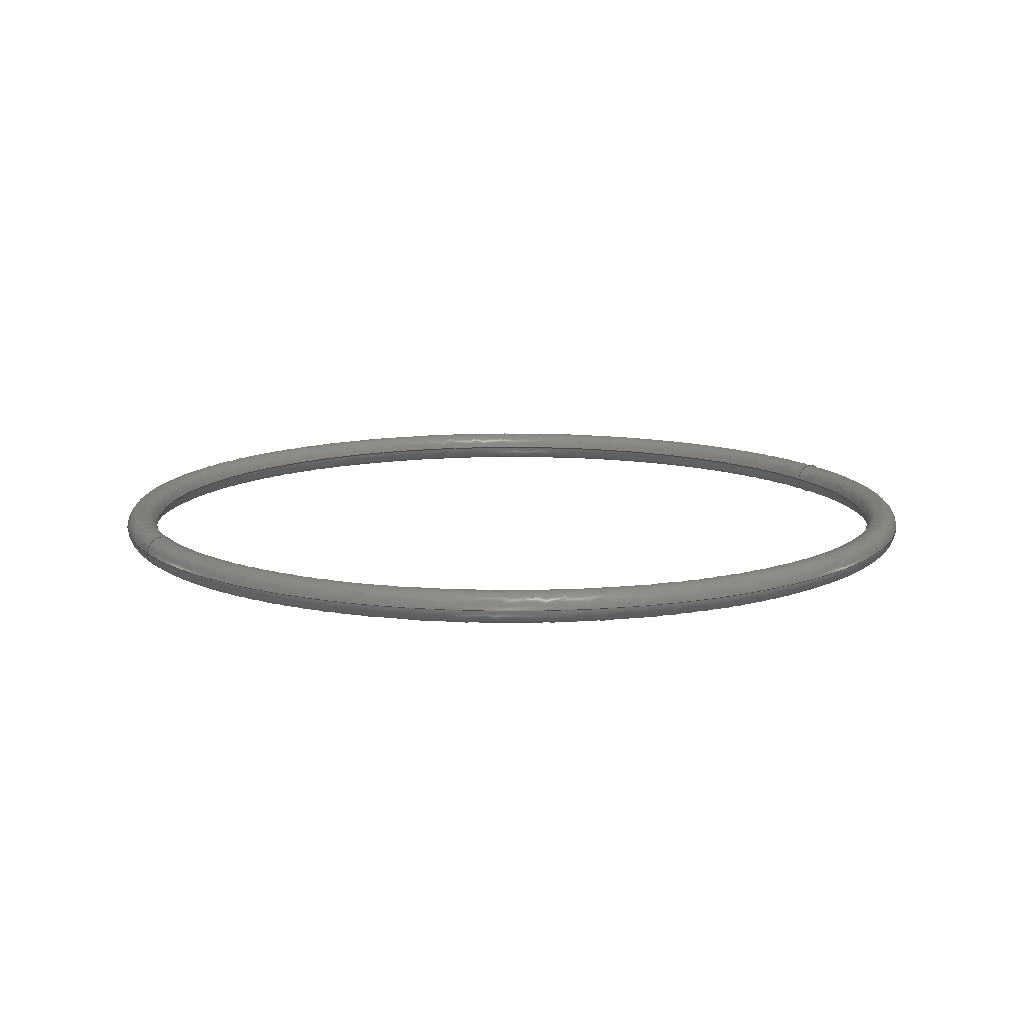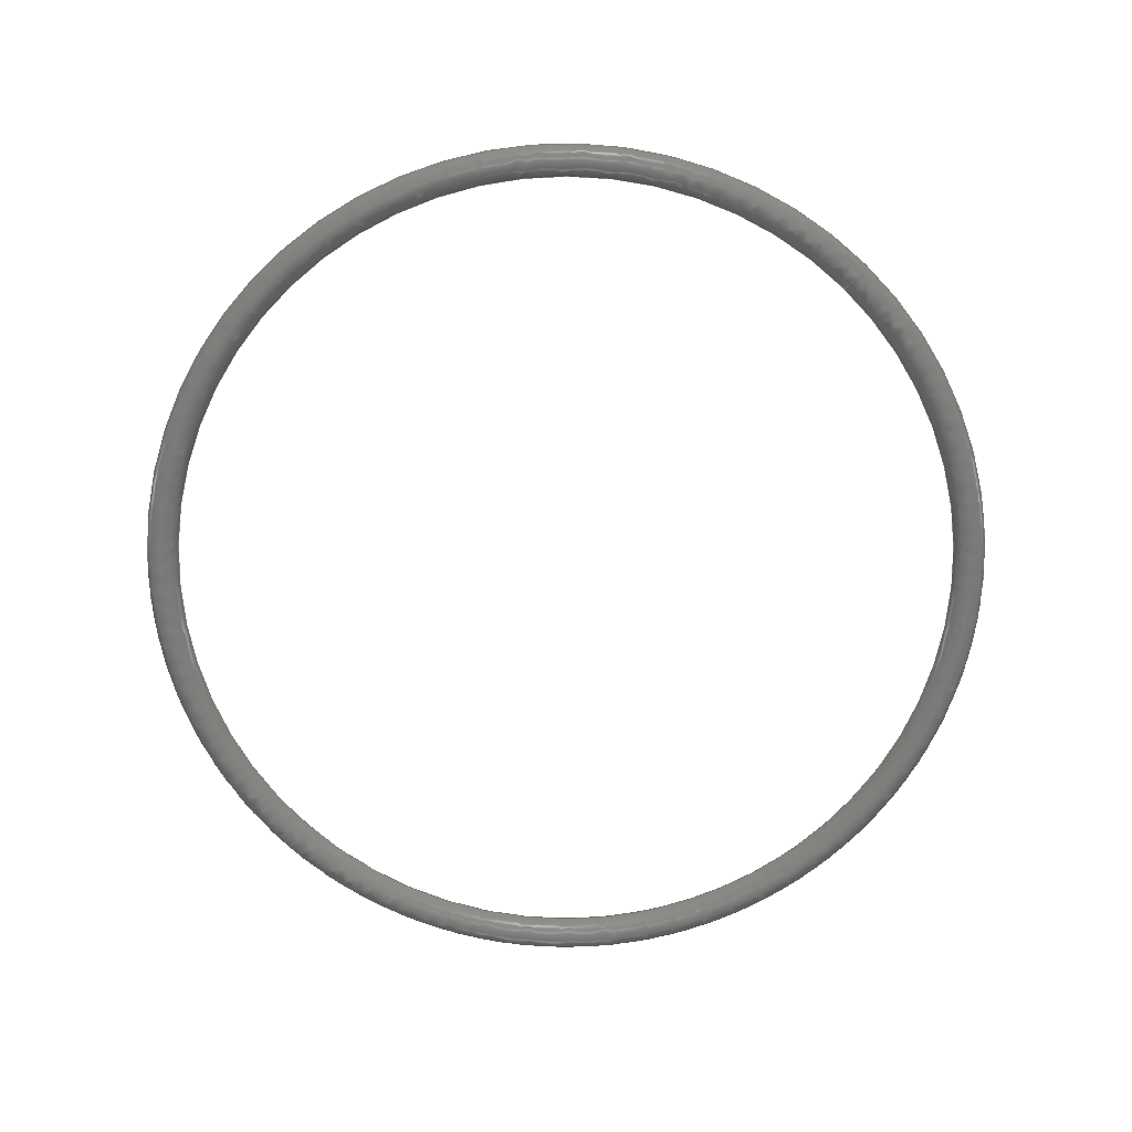
<metadata>
{"format":"step","ext":"step","renderer":"f3d","projection":"perspective","resolution":1024,"background":"white","views":[{"elev":12.4,"azim":-118.0,"up":"+Y"},{"elev":-73.1,"azim":-43.6,"up":"+Y"}]}
</metadata>
<code>
ISO-10303-21;
DATA;
#1 =( BOUNDED_SURFACE ( )  B_SPLINE_SURFACE ( 3, 3, ( 
 ( #2, #129, #110, #109 ),
 ( #163, #68, #70, #107 ),
 ( #240, #203, #222, #164 ),
 ( #147, #3, #241, #48 ) ),
 .UNSPECIFIED., .F., .F., .T. ) 
 B_SPLINE_SURFACE_WITH_KNOTS ( ( 4, 4 ),
 ( 4, 4 ),
 ( 0, 1 ),
 ( 0, 1 ),
 .UNSPECIFIED. ) 
 GEOMETRIC_REPRESENTATION_ITEM ( )  RATIONAL_B_SPLINE_SURFACE ( (
 ( 1, 0.3333, 0.3333, 1),
 ( 0.3333, 0.1111, 0.1111, 0.3333),
 ( 0.3333, 0.1111, 0.1111, 0.3333),
 ( 1, 0.3333, 0.3333, 1) ) ) 
 REPRESENTATION_ITEM ( '' )  SURFACE ( )  );
#2 = CARTESIAN_POINT ( 'NONE',  ( 4.383e-15, 10.99, 35.79 ) ) ;
#3 = CARTESIAN_POINT ( 'NONE',  ( -66.34, 10.99, 33.17 ) ) ;
#4 = CARTESIAN_POINT ( 'NONE',  ( 71.58, 8.37, 35.79 ) ) ;
#5 = CARTESIAN_POINT ( 'NONE',  ( -8.124e-15, 8.37, -33.17 ) ) ;
#6 = CARTESIAN_POINT ( 'NONE',  ( -66.34, 10.99, 33.17 ) ) ;
#7 = PERSON_AND_ORGANIZATION ( #88, #32 ) ;
#8 = DIRECTION ( 'NONE',  ( -1, 0, 1.225e-16 ) ) ;
#9 = EDGE_CURVE ( 'NONE', #34, #192, #174, .T. ) ;
#10 = ORIENTED_EDGE ( 'NONE', *, *, #191, .F. ) ;
#11 = DATE_TIME_ROLE ( 'creation_date' ) ;
#12 = CC_DESIGN_PERSON_AND_ORGANIZATION_ASSIGNMENT ( #19, #211, ( #199 ) ) ;
#13 = PERSON_AND_ORGANIZATION_ROLE ( 'creator' ) ;
#14 = CIRCLE ( 'NONE', #126, 33.17 ) ;
#15 = ADVANCED_FACE ( 'NONE', ( #69 ), #1, .T. ) ;
#16 = CALENDAR_DATE ( 2020, 1, 4 ) ;
#17 = LOCAL_TIME ( 19, 16, 17, #46 ) ;
#18 = CARTESIAN_POINT ( 'NONE',  ( 71.58, 10.99, 35.79 ) ) ;
#19 = PERSON_AND_ORGANIZATION ( #88, #32 ) ;
#20 = AXIS2_PLACEMENT_3D ( 'NONE', #230, #99, #24 ) ;
#21 = CARTESIAN_POINT ( 'NONE',  ( -71.58, 8.37, 35.79 ) ) ;
#22 = CARTESIAN_POINT ( 'NONE',  ( 0, 13.61, -33.17 ) ) ;
#23 = CARTESIAN_POINT ( 'NONE',  ( 0, 10.99, -33.17 ) ) ;
#24 = DIRECTION ( 'NONE',  ( 0, 0, -1 ) ) ;
#25 = PRODUCT_RELATED_PRODUCT_CATEGORY ( 'detail', '', ( #238 ) ) ;
#26 = APPROVAL_ROLE ( '' ) ;
#27 = AXIS2_PLACEMENT_3D ( 'NONE', #194, #155, #63 ) ;
#28 = APPROVAL_DATE_TIME ( #223, #227 ) ;
#29 = DIRECTION ( 'NONE',  ( 0, 0, 1 ) ) ;
#30 = APPROVAL_PERSON_ORGANIZATION ( #7, #61, #123 ) ;
#31 = ADVANCED_FACE ( 'NONE', ( #204 ), #51, .T. ) ;
#32 = ORGANIZATION ( 'UNSPECIFIED', 'UNSPECIFIED', '' ) ;
#33 = SECURITY_CLASSIFICATION ( '', '', #213 ) ;
#34 = VERTEX_POINT ( 'NONE', #181 ) ;
#35 = CARTESIAN_POINT ( 'NONE',  ( 66.34, 10.99, 33.17 ) ) ;
#36 = PRODUCT_DEFINITION ( 'UNKNOWN', '', #199, #221 ) ;
#37 = CARTESIAN_POINT ( 'NONE',  ( 71.58, 10.99, -35.79 ) ) ;
#38 = CARTESIAN_POINT ( 'NONE',  ( 4.383e-15, 10.99, 35.79 ) ) ;
#39 = CARTESIAN_POINT ( 'NONE',  ( 4.383e-15, 13.61, 35.79 ) ) ;
#40 = CIRCLE ( 'NONE', #180, 35.79 ) ;
#41 = CARTESIAN_POINT ( 'NONE',  ( 0, 10.99, 0 ) ) ;
#42 = EDGE_CURVE ( 'NONE', #192, #34, #108, .T. ) ;
#43 = MECHANICAL_CONTEXT ( 'NONE', #45, 'mechanical' ) ;
#44 = CC_DESIGN_PERSON_AND_ORGANIZATION_ASSIGNMENT ( #93, #121, ( #33 ) ) ;
#45 = APPLICATION_CONTEXT ( 'configuration controlled 3d designs of mechanical parts and assemblies' ) ;
#46 = COORDINATED_UNIVERSAL_TIME_OFFSET ( 1, 0, .AHEAD. ) ;
#47 = PERSON_AND_ORGANIZATION ( #88, #32 ) ;
#48 = CARTESIAN_POINT ( 'NONE',  ( -8.124e-15, 10.99, -33.17 ) ) ;
#49 = DIRECTION ( 'NONE',  ( -1, 0, 1.225e-16 ) ) ;
#50 = CARTESIAN_POINT ( 'NONE',  ( 4.062e-15, 8.37, 33.17 ) ) ;
#51 =( BOUNDED_SURFACE ( )  B_SPLINE_SURFACE ( 3, 3, ( 
 ( #130, #148, #35, #184 ),
 ( #186, #54, #116, #50 ),
 ( #207, #205, #4, #55 ),
 ( #152, #37, #75, #171 ) ),
 .UNSPECIFIED., .F., .F., .T. ) 
 B_SPLINE_SURFACE_WITH_KNOTS ( ( 4, 4 ),
 ( 4, 4 ),
 ( 0, 1 ),
 ( 0, 1 ),
 .UNSPECIFIED. ) 
 GEOMETRIC_REPRESENTATION_ITEM ( )  RATIONAL_B_SPLINE_SURFACE ( (
 ( 1, 0.3333, 0.3333, 1),
 ( 0.3333, 0.1111, 0.1111, 0.3333),
 ( 0.3333, 0.1111, 0.1111, 0.3333),
 ( 1, 0.3333, 0.3333, 1) ) ) 
 REPRESENTATION_ITEM ( '' )  SURFACE ( )  );
#52 = COORDINATED_UNIVERSAL_TIME_OFFSET ( 1, 0, .AHEAD. ) ;
#53 = CIRCLE ( 'NONE', #235, 35.79 ) ;
#54 = CARTESIAN_POINT ( 'NONE',  ( 66.34, 8.37, -33.17 ) ) ;
#55 = CARTESIAN_POINT ( 'NONE',  ( 4.383e-15, 8.37, 35.79 ) ) ;
#56 = CARTESIAN_POINT ( 'NONE',  ( 0, 10.99, 0 ) ) ;
#57 = CIRCLE ( 'NONE', #105, 33.17 ) ;
#58 = DIRECTION ( 'NONE',  ( 0, 0, -1 ) ) ;
#59 = ORIENTED_EDGE ( 'NONE', *, *, #92, .T. ) ;
#60 = CARTESIAN_POINT ( 'NONE',  ( 0, 10.99, -33.17 ) ) ;
#61 = APPROVAL ( #82, 'UNSPECIFIED' ) ;
#62 = CARTESIAN_POINT ( 'NONE',  ( 66.34, 10.99, -33.17 ) ) ;
#63 = DIRECTION ( 'NONE',  ( 0, 0, -1 ) ) ;
#64 = AXIS2_PLACEMENT_3D ( 'NONE', #66, #49, #202 ) ;
#65 = EDGE_CURVE ( 'NONE', #206, #34, #14, .T. ) ;
#66 = CARTESIAN_POINT ( 'NONE',  ( 4.223e-15, 10.99, 34.48 ) ) ;
#67 = PERSON_AND_ORGANIZATION ( #88, #32 ) ;
#68 = CARTESIAN_POINT ( 'NONE',  ( -71.58, 13.61, 35.79 ) ) ;
#69 = FACE_OUTER_BOUND ( 'NONE', #85, .T. ) ;
#70 = CARTESIAN_POINT ( 'NONE',  ( -71.58, 13.61, -35.79 ) ) ;
#71 = CIRCLE ( 'NONE', #20, 1.31 ) ;
#72 = CARTESIAN_POINT ( 'NONE',  ( -8.766e-15, 10.99, -35.79 ) ) ;
#73 = EDGE_LOOP ( 'NONE', ( #229, #220, #127, #91 ) ) ;
#74 = CARTESIAN_POINT ( 'NONE',  ( 0, 13.61, -35.79 ) ) ;
#75 = CARTESIAN_POINT ( 'NONE',  ( 71.58, 10.99, 35.79 ) ) ;
#76 = DATE_AND_TIME ( #182, #89 ) ;
#77 = UNCERTAINTY_MEASURE_WITH_UNIT (LENGTH_MEASURE( 1e-05 ), #232, 'distance_accuracy_value', 'NONE');
#78 = APPLICATION_CONTEXT ( 'configuration controlled 3d designs of mechanical parts and assemblies' ) ;
#79 =( NAMED_UNIT ( * ) PLANE_ANGLE_UNIT ( ) SI_UNIT ( $, .RADIAN. ) );
#80 = CARTESIAN_POINT ( 'NONE',  ( 4.062e-15, 13.61, 33.17 ) ) ;
#81 = ORIENTED_EDGE ( 'NONE', *, *, #165, .F. ) ;
#82 = APPROVAL_STATUS ( 'not_yet_approved' ) ;
#83 = CC_DESIGN_DATE_AND_TIME_ASSIGNMENT ( #76, #138, ( #33 ) ) ;
#84 = ADVANCED_FACE ( 'NONE', ( #90 ), #209, .T. ) ;
#85 = EDGE_LOOP ( 'NONE', ( #162, #103, #183, #119 ) ) ;
#86 = LOCAL_TIME ( 19, 16, 17, #52 ) ;
#87 = CC_DESIGN_APPROVAL ( #61, ( #36 ) ) ;
#88 = PERSON ( 'UNSPECIFIED', 'UNSPECIFIED', 'UNSPECIFIED', ('UNSPECIFIED'), ('UNSPECIFIED'), ('UNSPECIFIED') ) ;
#89 = LOCAL_TIME ( 19, 16, 17, #142 ) ;
#90 = FACE_OUTER_BOUND ( 'NONE', #225, .T. ) ;
#91 = ORIENTED_EDGE ( 'NONE', *, *, #65, .T. ) ;
#92 = EDGE_CURVE ( 'NONE', #192, #217, #53, .T. ) ;
#93 = PERSON_AND_ORGANIZATION ( #88, #32 ) ;
#94 = CARTESIAN_POINT ( 'NONE',  ( 71.58, 13.61, -35.79 ) ) ;
#95 = CARTESIAN_POINT ( 'NONE',  ( -71.58, 8.37, -35.79 ) ) ;
#96 = CARTESIAN_POINT ( 'NONE',  ( -8.766e-15, 8.37, -35.79 ) ) ;
#97 = DIRECTION ( 'NONE',  ( 1.225e-16, 0, 1 ) ) ;
#98 =( NAMED_UNIT ( * ) SI_UNIT ( $, .STERADIAN. ) SOLID_ANGLE_UNIT ( ) );
#99 = DIRECTION ( 'NONE',  ( 1, 0, 0 ) ) ;
#100 = DIRECTION ( 'NONE',  ( -0, -1, -0 ) ) ;
#101 = CARTESIAN_POINT ( 'NONE',  ( 66.34, 13.61, -33.17 ) ) ;
#102 = APPROVAL_PERSON_ORGANIZATION ( #67, #227, #139 ) ;
#103 = ORIENTED_EDGE ( 'NONE', *, *, #42, .T. ) ;
#104 = ADVANCED_FACE ( 'NONE', ( #113 ), #133, .T. ) ;
#105 = AXIS2_PLACEMENT_3D ( 'NONE', #159, #122, #58 ) ;
#106 = DATE_AND_TIME ( #16, #17 ) ;
#107 = CARTESIAN_POINT ( 'NONE',  ( -8.766e-15, 13.61, -35.79 ) ) ;
#108 = CIRCLE ( 'NONE', #149, 1.31 ) ;
#109 = CARTESIAN_POINT ( 'NONE',  ( -8.766e-15, 10.99, -35.79 ) ) ;
#110 = CARTESIAN_POINT ( 'NONE',  ( -71.58, 10.99, -35.79 ) ) ;
#111 = CARTESIAN_POINT ( 'NONE',  ( 71.58, 10.99, -35.79 ) ) ;
#112 = CARTESIAN_POINT ( 'NONE',  ( 71.58, 13.61, 35.79 ) ) ;
#113 = FACE_OUTER_BOUND ( 'NONE', #73, .T. ) ;
#114 = DIRECTION ( 'NONE',  ( 0, 0, -1 ) ) ;
#115 = CARTESIAN_POINT ( 'NONE',  ( 0, 10.99, -35.79 ) ) ;
#116 = CARTESIAN_POINT ( 'NONE',  ( 66.34, 8.37, 33.17 ) ) ;
#117 = CIRCLE ( 'NONE', #27, 1.31 ) ;
#118 = CARTESIAN_POINT ( 'NONE',  ( 4.383e-15, 10.99, 35.79 ) ) ;
#119 = ORIENTED_EDGE ( 'NONE', *, *, #200, .F. ) ;
#120 = EDGE_CURVE ( 'NONE', #217, #192, #40, .T. ) ;
#121 = PERSON_AND_ORGANIZATION_ROLE ( 'classification_officer' ) ;
#122 = DIRECTION ( 'NONE',  ( -0, -1, -0 ) ) ;
#123 = APPROVAL_ROLE ( '' ) ;
#124 = MANIFOLD_SOLID_BREP ( 'Combiner6', #156 ) ;
#125 = LOCAL_TIME ( 19, 16, 17, #198 ) ;
#126 = AXIS2_PLACEMENT_3D ( 'NONE', #41, #169, #224 ) ;
#127 = ORIENTED_EDGE ( 'NONE', *, *, #200, .T. ) ;
#128 = SHAPE_DEFINITION_REPRESENTATION ( #153, #239 ) ;
#129 = CARTESIAN_POINT ( 'NONE',  ( -71.58, 10.99, 35.79 ) ) ;
#130 = CARTESIAN_POINT ( 'NONE',  ( 0, 10.99, -33.17 ) ) ;
#131 = CARTESIAN_POINT ( 'NONE',  ( 4.062e-15, 10.99, 33.17 ) ) ;
#132 = CARTESIAN_POINT ( 'NONE',  ( -8.124e-15, 10.99, -33.17 ) ) ;
#133 =( BOUNDED_SURFACE ( )  B_SPLINE_SURFACE ( 3, 3, ( 
 ( #115, #111, #18, #38 ),
 ( #74, #94, #112, #39 ),
 ( #22, #101, #214, #80 ),
 ( #60, #62, #157, #193 ) ),
 .UNSPECIFIED., .F., .F., .T. ) 
 B_SPLINE_SURFACE_WITH_KNOTS ( ( 4, 4 ),
 ( 4, 4 ),
 ( 0, 1 ),
 ( 0, 1 ),
 .UNSPECIFIED. ) 
 GEOMETRIC_REPRESENTATION_ITEM ( )  RATIONAL_B_SPLINE_SURFACE ( (
 ( 1, 0.3333, 0.3333, 1),
 ( 0.3333, 0.1111, 0.1111, 0.3333),
 ( 0.3333, 0.1111, 0.1111, 0.3333),
 ( 1, 0.3333, 0.3333, 1) ) ) 
 REPRESENTATION_ITEM ( '' )  SURFACE ( )  );
#134 = DIRECTION ( 'NONE',  ( -0, -1, -0 ) ) ;
#135 = ORIENTED_EDGE ( 'NONE', *, *, #191, .T. ) ;
#136 = CARTESIAN_POINT ( 'NONE',  ( 4.383e-15, 10.99, 35.79 ) ) ;
#137 = CARTESIAN_POINT ( 'NONE',  ( 0, 0, 0 ) ) ;
#138 = DATE_TIME_ROLE ( 'classification_date' ) ;
#139 = APPROVAL_ROLE ( '' ) ;
#140 = CARTESIAN_POINT ( 'NONE',  ( 0, 10.99, -35.79 ) ) ;
#141 = ORIENTED_EDGE ( 'NONE', *, *, #9, .T. ) ;
#142 = COORDINATED_UNIVERSAL_TIME_OFFSET ( 1, 0, .AHEAD. ) ;
#143 = CALENDAR_DATE ( 2020, 1, 4 ) ;
#144 = ORIENTED_EDGE ( 'NONE', *, *, #9, .F. ) ;
#145 = CC_DESIGN_PERSON_AND_ORGANIZATION_ASSIGNMENT ( #47, #189, ( #238 ) ) ;
#146 = APPROVAL_DATE_TIME ( #106, #161 ) ;
#147 = CARTESIAN_POINT ( 'NONE',  ( 4.062e-15, 10.99, 33.17 ) ) ;
#148 = CARTESIAN_POINT ( 'NONE',  ( 66.34, 10.99, -33.17 ) ) ;
#149 = AXIS2_PLACEMENT_3D ( 'NONE', #210, #8, #97 ) ;
#150 = CARTESIAN_POINT ( 'NONE',  ( 4.062e-15, 8.37, 33.17 ) ) ;
#151 = DATE_AND_TIME ( #228, #86 ) ;
#152 = CARTESIAN_POINT ( 'NONE',  ( 0, 10.99, -35.79 ) ) ;
#153 = PRODUCT_DEFINITION_SHAPE ( 'NONE', 'NONE',  #36 ) ;
#154 = CARTESIAN_POINT ( 'NONE',  ( 4.383e-15, 8.37, 35.79 ) ) ;
#155 = DIRECTION ( 'NONE',  ( 1, 0, 0 ) ) ;
#156 = CLOSED_SHELL ( 'NONE', ( #84, #15, #104, #31 ) ) ;
#157 = CARTESIAN_POINT ( 'NONE',  ( 66.34, 10.99, 33.17 ) ) ;
#158 = APPROVAL_STATUS ( 'not_yet_approved' ) ;
#159 = CARTESIAN_POINT ( 'NONE',  ( 0, 10.99, 0 ) ) ;
#160 = CARTESIAN_POINT ( 'NONE',  ( 0, 10.99, 0 ) ) ;
#161 = APPROVAL ( #158, 'UNSPECIFIED' ) ;
#162 = ORIENTED_EDGE ( 'NONE', *, *, #92, .F. ) ;
#163 = CARTESIAN_POINT ( 'NONE',  ( 4.383e-15, 13.61, 35.79 ) ) ;
#164 = CARTESIAN_POINT ( 'NONE',  ( -8.124e-15, 13.61, -33.17 ) ) ;
#165 = EDGE_CURVE ( 'NONE', #34, #206, #57, .T. ) ;
#166 = CARTESIAN_POINT ( 'NONE',  ( -66.34, 8.37, 33.17 ) ) ;
#167 = CARTESIAN_POINT ( 'NONE',  ( -71.58, 10.99, 35.79 ) ) ;
#168 = CARTESIAN_POINT ( 'NONE',  ( -66.34, 10.99, -33.17 ) ) ;
#169 = DIRECTION ( 'NONE',  ( -0, -1, -0 ) ) ;
#170 = APPROVAL_PERSON_ORGANIZATION ( #218, #161, #26 ) ;
#171 = CARTESIAN_POINT ( 'NONE',  ( 4.383e-15, 10.99, 35.79 ) ) ;
#172 = CC_DESIGN_SECURITY_CLASSIFICATION ( #33, ( #199 ) ) ;
#173 = COORDINATED_UNIVERSAL_TIME_OFFSET ( 1, 0, .AHEAD. ) ;
#174 = CIRCLE ( 'NONE', #64, 1.31 ) ;
#175 =( GEOMETRIC_REPRESENTATION_CONTEXT ( 3 ) GLOBAL_UNCERTAINTY_ASSIGNED_CONTEXT ( ( #77 ) ) GLOBAL_UNIT_ASSIGNED_CONTEXT ( ( #232, #79, #98 ) ) REPRESENTATION_CONTEXT ( 'NONE', 'WORKASPACE' ) );
#176 = APPROVAL_STATUS ( 'not_yet_approved' ) ;
#177 = CALENDAR_DATE ( 2020, 1, 4 ) ;
#178 = EDGE_LOOP ( 'NONE', ( #144, #179, #135, #226 ) ) ;
#179 = ORIENTED_EDGE ( 'NONE', *, *, #65, .F. ) ;
#180 = AXIS2_PLACEMENT_3D ( 'NONE', #160, #100, #233 ) ;
#181 = CARTESIAN_POINT ( 'NONE',  ( 4.223e-15, 10.99, 33.17 ) ) ;
#182 = CALENDAR_DATE ( 2020, 1, 4 ) ;
#183 = ORIENTED_EDGE ( 'NONE', *, *, #165, .T. ) ;
#184 = CARTESIAN_POINT ( 'NONE',  ( 4.062e-15, 10.99, 33.17 ) ) ;
#185 = CC_DESIGN_PERSON_AND_ORGANIZATION_ASSIGNMENT ( #190, #13, ( #36 ) ) ;
#186 = CARTESIAN_POINT ( 'NONE',  ( 0, 8.37, -33.17 ) ) ;
#187 = CARTESIAN_POINT ( 'NONE',  ( -66.34, 8.37, -33.17 ) ) ;
#188 = CARTESIAN_POINT ( 'NONE',  ( -71.58, 10.99, -35.79 ) ) ;
#189 = PERSON_AND_ORGANIZATION_ROLE ( 'design_owner' ) ;
#190 = PERSON_AND_ORGANIZATION ( #88, #32 ) ;
#191 = EDGE_CURVE ( 'NONE', #206, #217, #71, .T. ) ;
#192 = VERTEX_POINT ( 'NONE', #118 ) ;
#193 = CARTESIAN_POINT ( 'NONE',  ( 4.062e-15, 10.99, 33.17 ) ) ;
#194 = CARTESIAN_POINT ( 'NONE',  ( 0, 10.99, -34.48 ) ) ;
#195 = CC_DESIGN_APPROVAL ( #161, ( #33 ) ) ;
#196 = PERSON_AND_ORGANIZATION_ROLE ( 'creator' ) ;
#197 = PERSON_AND_ORGANIZATION ( #88, #32 ) ;
#198 = COORDINATED_UNIVERSAL_TIME_OFFSET ( 1, 0, .AHEAD. ) ;
#199 = PRODUCT_DEFINITION_FORMATION_WITH_SPECIFIED_SOURCE ( 'ANY', '', #238, .NOT_KNOWN. ) ;
#200 = EDGE_CURVE ( 'NONE', #217, #206, #117, .T. ) ;
#201 = APPROVAL_DATE_TIME ( #219, #61 ) ;
#202 = DIRECTION ( 'NONE',  ( 1.225e-16, 0, 1 ) ) ;
#203 = CARTESIAN_POINT ( 'NONE',  ( -66.34, 13.61, 33.17 ) ) ;
#204 = FACE_OUTER_BOUND ( 'NONE', #178, .T. ) ;
#205 = CARTESIAN_POINT ( 'NONE',  ( 71.58, 8.37, -35.79 ) ) ;
#206 = VERTEX_POINT ( 'NONE', #23 ) ;
#207 = CARTESIAN_POINT ( 'NONE',  ( 0, 8.37, -35.79 ) ) ;
#208 = CC_DESIGN_APPROVAL ( #227, ( #199 ) ) ;
#209 =( BOUNDED_SURFACE ( )  B_SPLINE_SURFACE ( 3, 3, ( 
 ( #131, #6, #168, #132 ),
 ( #150, #166, #187, #5 ),
 ( #154, #21, #95, #96 ),
 ( #136, #167, #188, #72 ) ),
 .UNSPECIFIED., .F., .F., .T. ) 
 B_SPLINE_SURFACE_WITH_KNOTS ( ( 4, 4 ),
 ( 4, 4 ),
 ( 0, 1 ),
 ( 0, 1 ),
 .UNSPECIFIED. ) 
 GEOMETRIC_REPRESENTATION_ITEM ( )  RATIONAL_B_SPLINE_SURFACE ( (
 ( 1, 0.3333, 0.3333, 1),
 ( 0.3333, 0.1111, 0.1111, 0.3333),
 ( 0.3333, 0.1111, 0.1111, 0.3333),
 ( 1, 0.3333, 0.3333, 1) ) ) 
 REPRESENTATION_ITEM ( '' )  SURFACE ( )  );
#210 = CARTESIAN_POINT ( 'NONE',  ( 4.223e-15, 10.99, 34.48 ) ) ;
#211 = PERSON_AND_ORGANIZATION_ROLE ( 'design_supplier' ) ;
#212 = APPLICATION_PROTOCOL_DEFINITION ( 'international standard', 'config_control_design', 1994, #78 ) ;
#213 = SECURITY_CLASSIFICATION_LEVEL ( 'unclassified' ) ;
#214 = CARTESIAN_POINT ( 'NONE',  ( 66.34, 13.61, 33.17 ) ) ;
#215 = CC_DESIGN_DATE_AND_TIME_ASSIGNMENT ( #151, #11, ( #36 ) ) ;
#216 = DIRECTION ( 'NONE',  ( 1, 0, 0 ) ) ;
#217 = VERTEX_POINT ( 'NONE', #140 ) ;
#218 = PERSON_AND_ORGANIZATION ( #88, #32 ) ;
#219 = DATE_AND_TIME ( #143, #125 ) ;
#220 = ORIENTED_EDGE ( 'NONE', *, *, #120, .F. ) ;
#221 = DESIGN_CONTEXT ( 'detailed design', #78, 'design' ) ;
#222 = CARTESIAN_POINT ( 'NONE',  ( -66.34, 13.61, -33.17 ) ) ;
#223 = DATE_AND_TIME ( #177, #236 ) ;
#224 = DIRECTION ( 'NONE',  ( 0, 0, -1 ) ) ;
#225 = EDGE_LOOP ( 'NONE', ( #81, #141, #59, #10 ) ) ;
#226 = ORIENTED_EDGE ( 'NONE', *, *, #120, .T. ) ;
#227 = APPROVAL ( #176, 'UNSPECIFIED' ) ;
#228 = CALENDAR_DATE ( 2020, 1, 4 ) ;
#229 = ORIENTED_EDGE ( 'NONE', *, *, #42, .F. ) ;
#230 = CARTESIAN_POINT ( 'NONE',  ( 0, 10.99, -34.48 ) ) ;
#231 = AXIS2_PLACEMENT_3D ( 'NONE', #137, #29, #216 ) ;
#232 =( LENGTH_UNIT ( ) NAMED_UNIT ( * ) SI_UNIT ( .MILLI., .METRE. ) );
#233 = DIRECTION ( 'NONE',  ( 0, 0, -1 ) ) ;
#234 = APPLICATION_PROTOCOL_DEFINITION ( 'international standard', 'config_control_design', 1994, #45 ) ;
#235 = AXIS2_PLACEMENT_3D ( 'NONE', #56, #134, #114 ) ;
#236 = LOCAL_TIME ( 19, 16, 17, #173 ) ;
#237 = CC_DESIGN_PERSON_AND_ORGANIZATION_ASSIGNMENT ( #197, #196, ( #199 ) ) ;
#238 = PRODUCT ( 'ring_Filter Box v5 02 for 3D print', 'ring_Filter Box v5 02 for 3D print', '', ( #43 ) ) ;
#239 = ADVANCED_BREP_SHAPE_REPRESENTATION ( 'ring_Filter Box v5 02 for 3D print', ( #124, #231 ), #175 ) ;
#240 = CARTESIAN_POINT ( 'NONE',  ( 4.062e-15, 13.61, 33.17 ) ) ;
#241 = CARTESIAN_POINT ( 'NONE',  ( -66.34, 10.99, -33.17 ) ) ;
ENDSEC;
END-ISO-10303-21;

</code>
